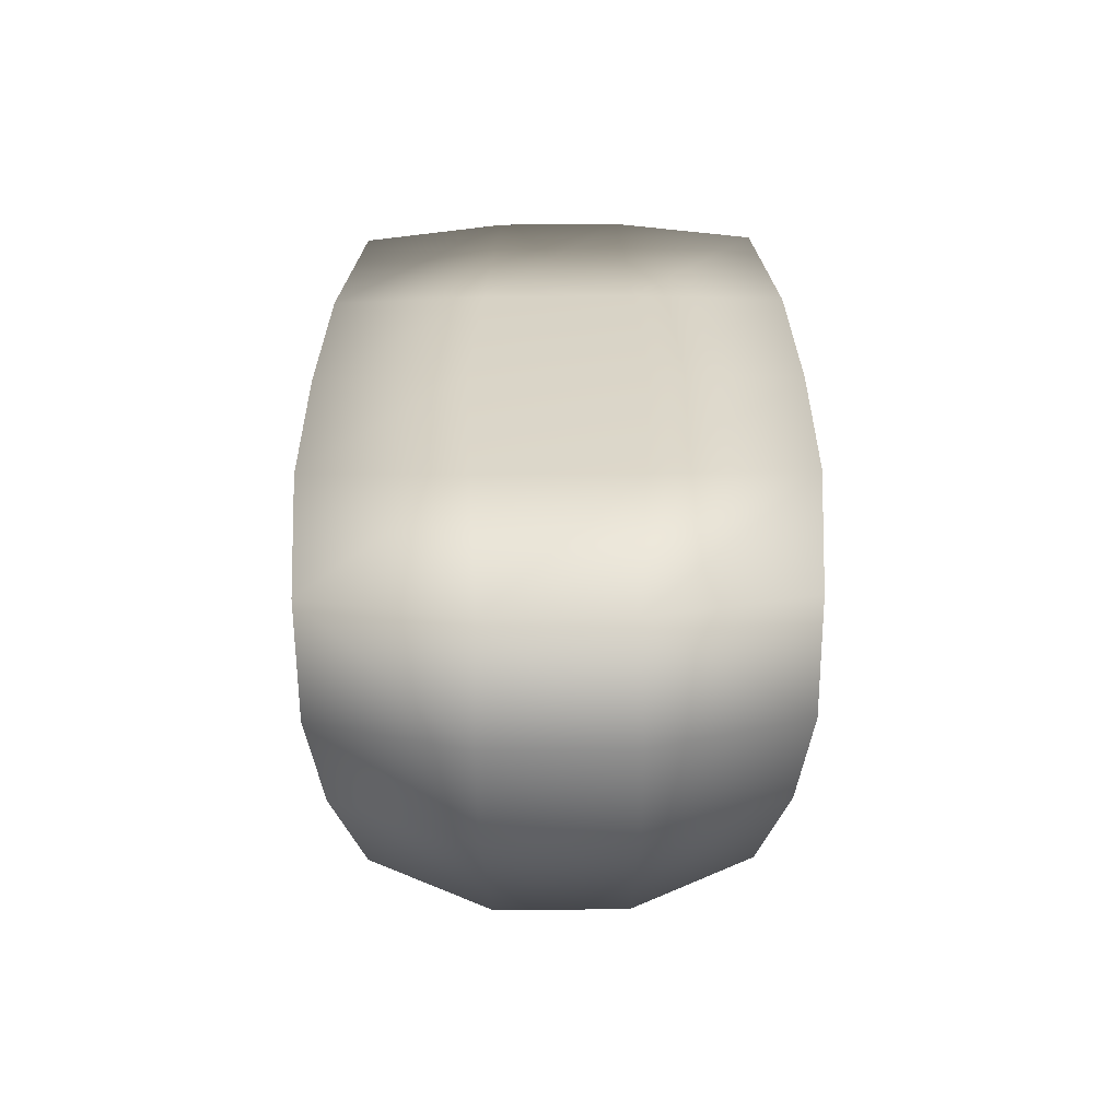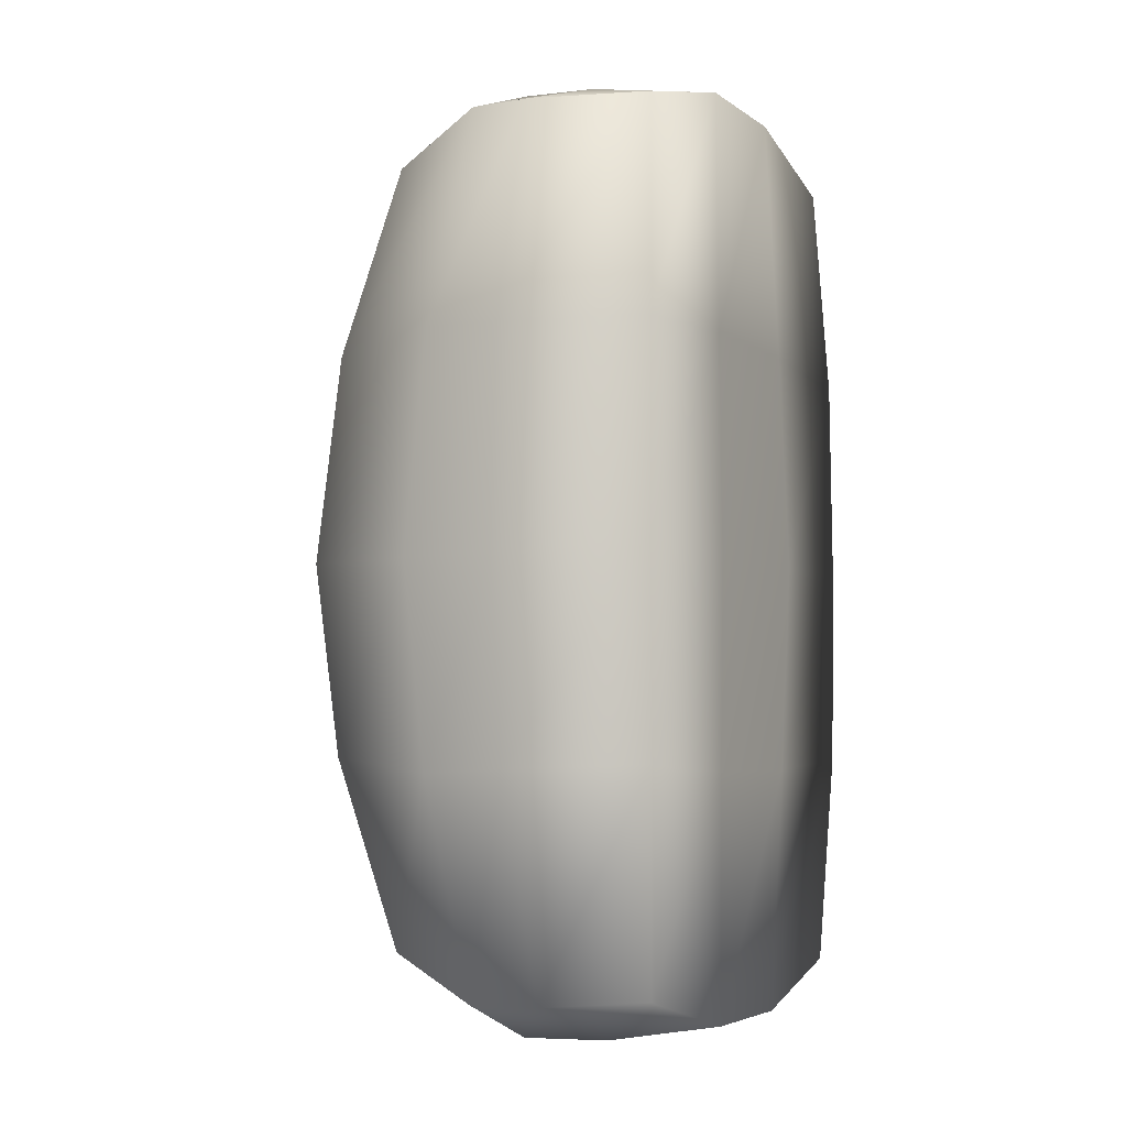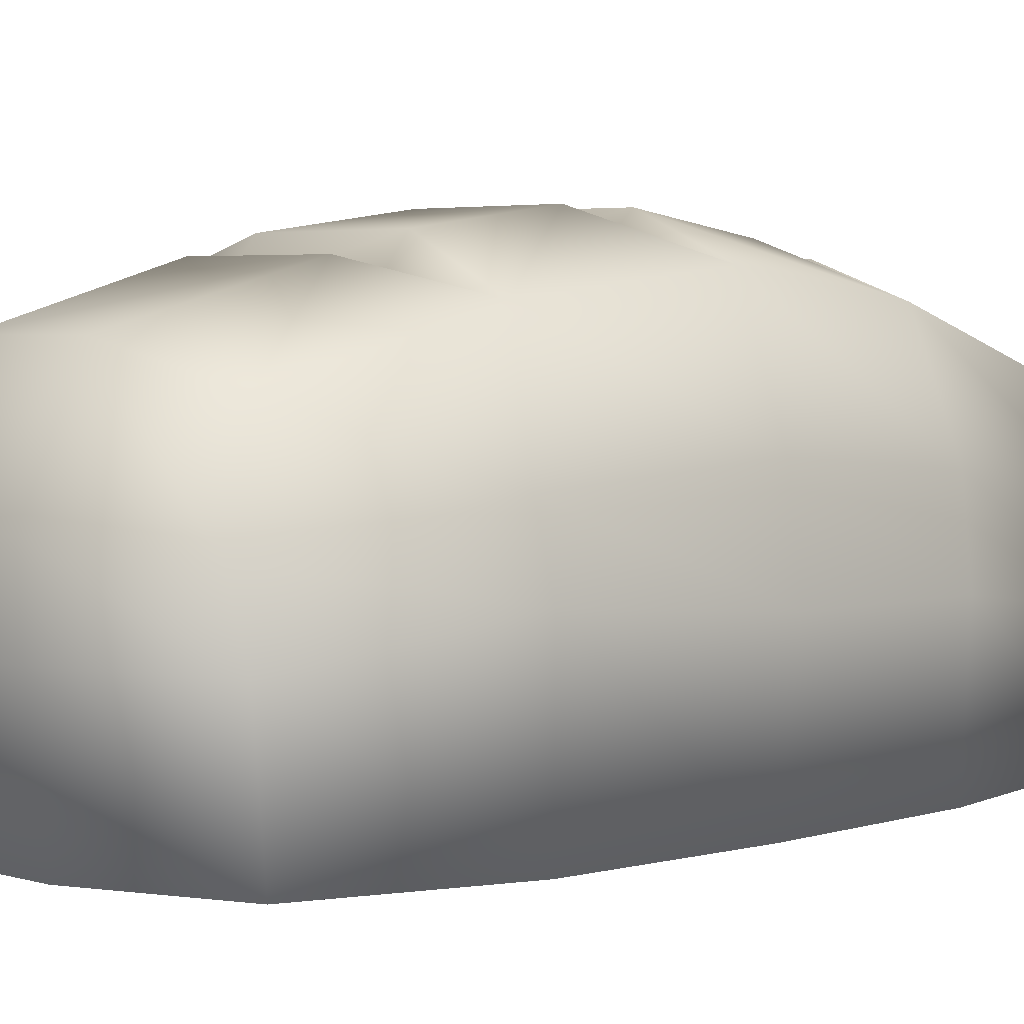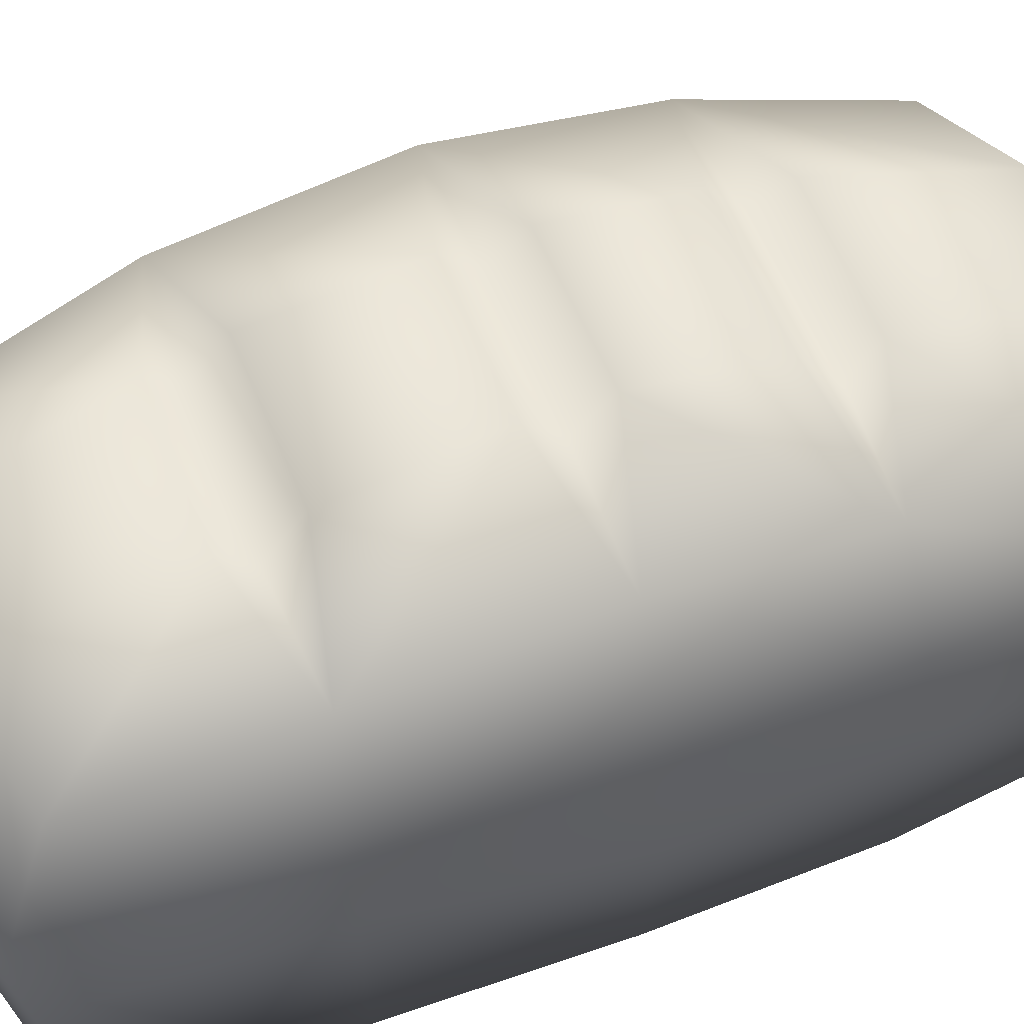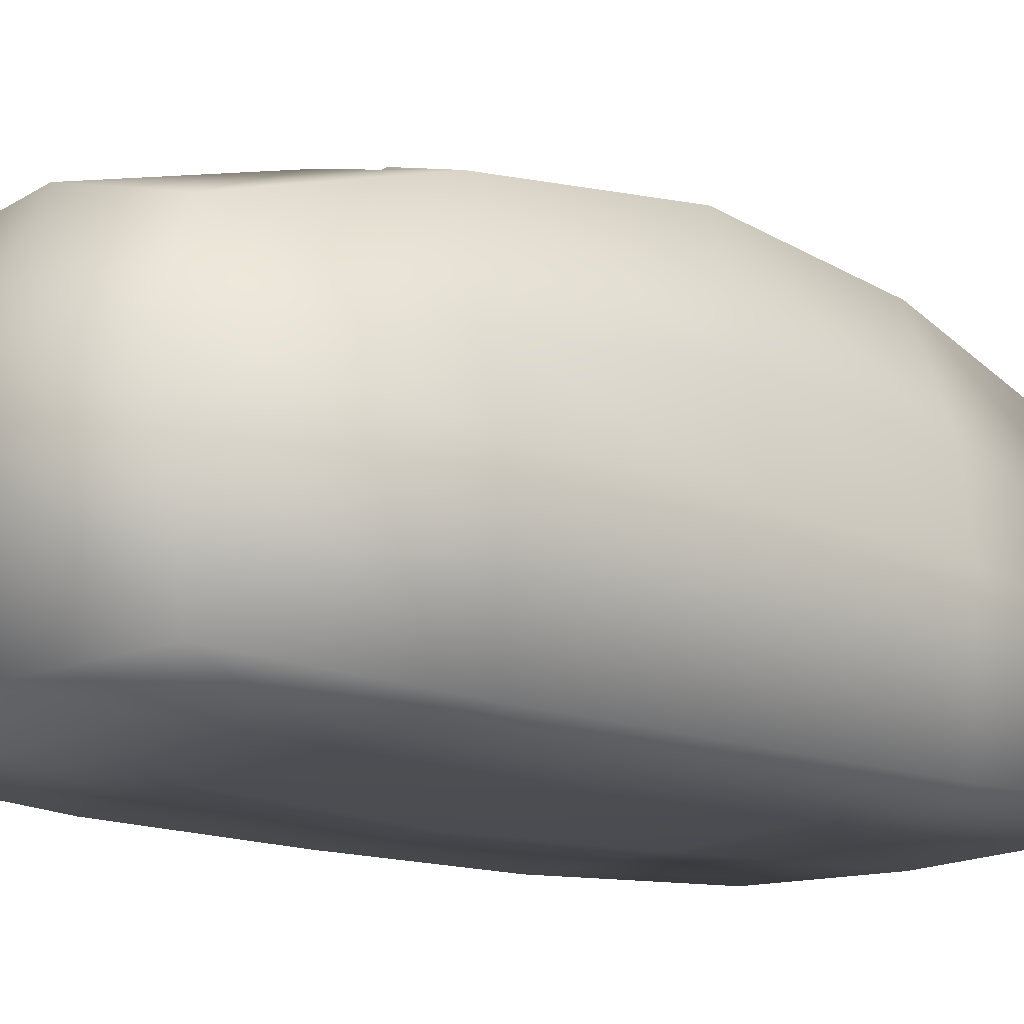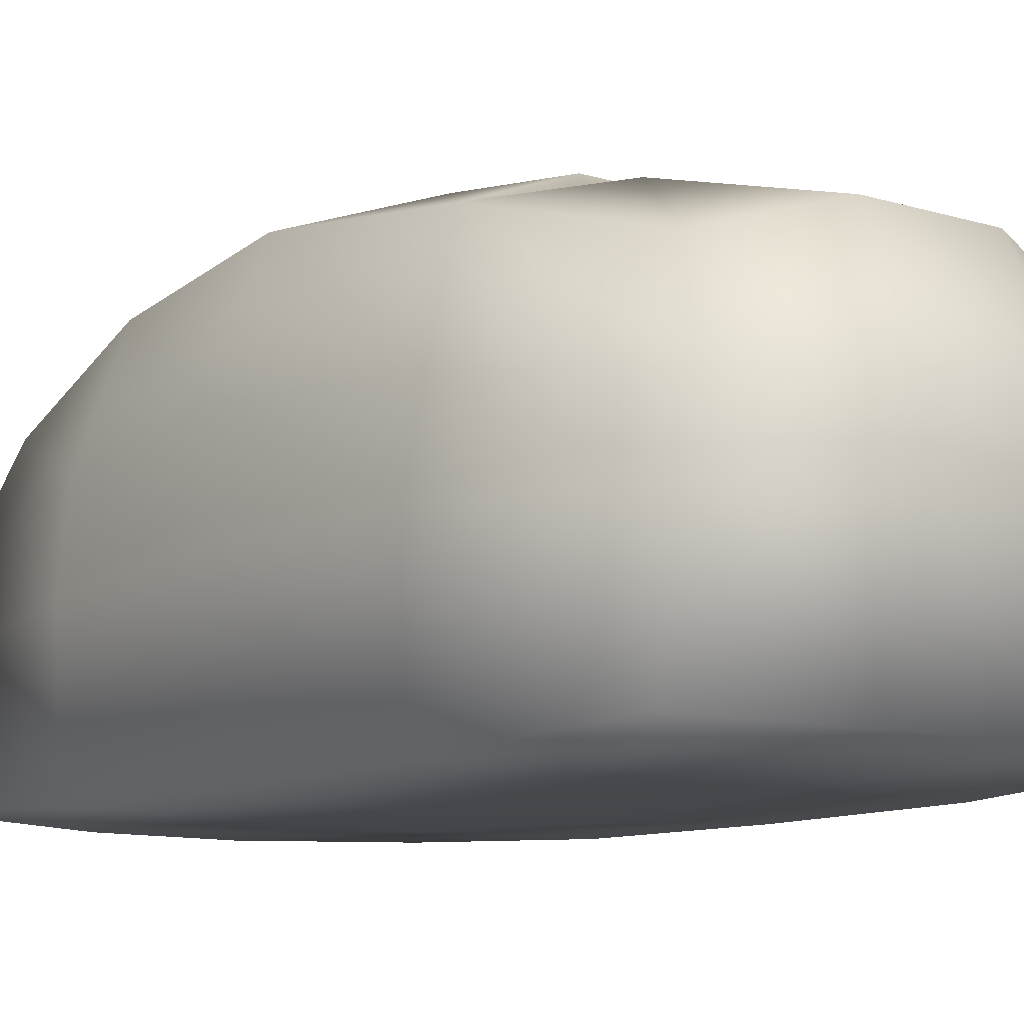
<metadata>
{"format":"obj","ext":"obj","renderer":"f3d","projection":"perspective","resolution":1024,"background":"white","views":[{"elev":-60.8,"azim":0.5,"up":"+Z"},{"elev":-4.6,"azim":-63.6,"up":"+Z"},{"elev":3.5,"azim":45.5,"up":"+Y"},{"elev":55.5,"azim":68.7,"up":"+Y"},{"elev":-15.8,"azim":51.4,"up":"+Y"},{"elev":-10.4,"azim":-38.0,"up":"+Y"}]}
</metadata>
<code>
g Brotlaib.001
v -0.1648 0.1732 -0.1466
v -0.1391 0.2562 -0.1364
v -0.1234 0.2176 -0.2695
v -0.143 0.1498 -0.2995
v 0.04886 0.1579 -0.3323
v 0.04353 0.2412 -0.292
v 0.1234 0.2176 -0.2695
v 0.143 0.1498 -0.2995
v 0.1647 0.1731 0.1531
v 0.1391 0.2561 0.1427
v 0.1234 0.2175 0.2763
v 0.1431 0.1497 0.3068
v -0.04885 0.1578 0.3406
v -0.04351 0.2411 0.2993
v -0.1234 0.2175 0.2763
v -0.1431 0.1497 0.3068
v 0.05745 0.004339 0.1525
v 0.1704 0.005834 0.1465
v 0.1563 0.01236 0.296
v 0.04728 0.01002 0.324
v -0.05442 0.2581 0.1482
v -0.1391 0.2561 0.1427
v -0.04353 0.2412 -0.292
v -0.05443 0.2581 -0.1419
v -0.1432 0.273 -0.002054
v -0.05208 0.279 -0.002412
v 0.04729 0.01015 -0.3163
v 0.1564 0.01253 -0.2891
v 0.1704 0.006019 -0.14
v 0.05744 0.004475 -0.146
v 0.1731 0.005055 0.00196
v 0.06343 0 0
v 0.1391 0.2562 -0.1364
v 0.1648 0.1732 -0.1466
v 0.1432 0.273 -0.002054
v 0.174 0.1843 -0.00325
v -0.1647 0.1731 0.1531
v -0.174 0.1843 -0.00325
v -0.1731 0.005055 0.00196
v -0.06343 0 0
v -0.05745 0.004339 0.1525
v -0.1704 0.005834 0.1465
v -0.1704 0.006019 -0.14
v -0.05744 0.004475 -0.146
v -0.1564 0.01253 -0.2891
v -0.04729 0.01015 -0.3163
v 0.05208 0.279 -0.002412
v 0.05442 0.2581 0.1482
v 0.05443 0.2581 -0.1419
v 0.04351 0.2411 0.2993
v -0.04728 0.01002 0.324
v -0.1563 0.01236 0.296
v 0.04885 0.1578 0.3406
v -0.04886 0.1579 -0.3323
v -0.04971 0.0926 -0.3303
v 0.04971 0.0926 -0.3303
v -0.1554 0.09357 -0.2968
v 0.05019 0.1039 0.3385
v -0.05019 0.1039 0.3385
v 0.1556 0.1037 0.3038
v -0.1842 0.1134 -0.001877
v -0.1742 0.1102 -0.143
v -0.1745 0.1146 0.1495
v -0.1538 0.1037 0.3038
v 0.1842 0.1134 -0.001877
v 0.1745 0.124 0.1495
v 0.1742 0.1118 -0.143
v 0.1554 0.09357 -0.2968
v -0.05394 0.2892 0.1242
v 0.05392 0.2894 0.1232
v -0.05254 0.2774 0.1683
v 0.05245 0.277 0.1695
v -0.05238 0.3032 0.02169
v -0.05241 0.3029 -0.02576
v 0.05238 0.3032 0.02166
v 0.05244 0.3026 -0.02772
v -0.05402 0.2886 -0.1173
v -0.05279 0.2784 -0.1645
v 0.05291 0.2788 -0.1628
v 0.054 0.2888 -0.1163
f 1 2 3 4
f 5 6 7 8
f 9 10 11 12
f 13 14 15 16
f 17 18 19 20
f 21 22 71
f 23 3 2 78
f 24 2 77
f 26 25 73
f 27 28 29 30
f 30 29 31 32
f 32 31 18 17
f 8 7 33 34
f 34 33 35 36
f 36 35 10 9
f 16 15 22 37
f 37 22 25 38
f 38 25 2 1
f 39 40 41 42
f 40 32 17 41
f 43 44 40 39
f 44 30 32 40
f 45 46 44 43
f 46 27 30 44
f 35 47 75
f 47 26 73 75
f 33 80 76 35
f 49 24 77 80
f 7 6 79 33
f 6 23 78 79
f 10 48 72
f 48 21 71 72
f 42 41 51 52
f 41 17 20 51
f 12 11 50 53
f 53 50 14 13
f 4 3 23 54
f 54 23 6 5
f 46 55 56 27
f 55 54 5 56
f 45 57 55 46
f 57 4 54 55
f 20 58 59 51
f 58 53 13 59
f 19 60 58 20
f 60 12 53 58
f 39 61 62 43
f 61 38 1 62
f 42 63 61 39
f 63 37 38 61
f 52 64 63 42
f 64 16 37 63
f 31 65 66 18
f 65 36 9 66
f 29 67 65 31
f 67 34 36 65
f 28 68 67 29
f 68 8 34 67
f 51 59 64 52
f 59 13 16 64
f 18 66 60 19
f 66 9 12 60
f 27 56 68 28
f 56 5 8 68
f 43 62 57 45
f 62 1 4 57
f 10 70 48
f 72 71 14 50
f 69 22 21
f 71 22 15 14
f 70 69 21 48
f 72 50 11 10
f 76 74 26 47
f 74 25 26
f 75 70 10 35
f 75 73 69 70
f 73 25 22 69
f 35 76 47
f 80 77 74 76
f 77 2 25 74
f 33 79 49
f 79 78 24 49
f 80 33 49
f 78 2 24

</code>
